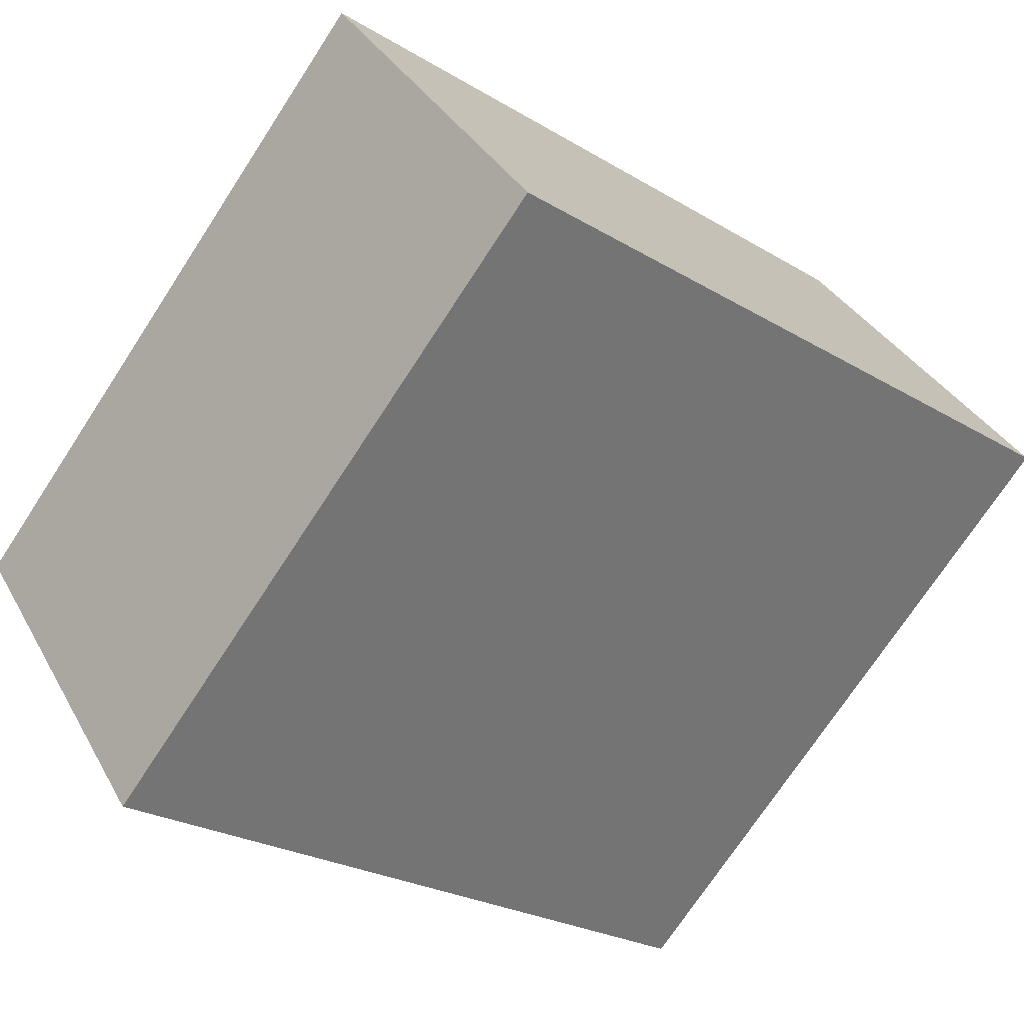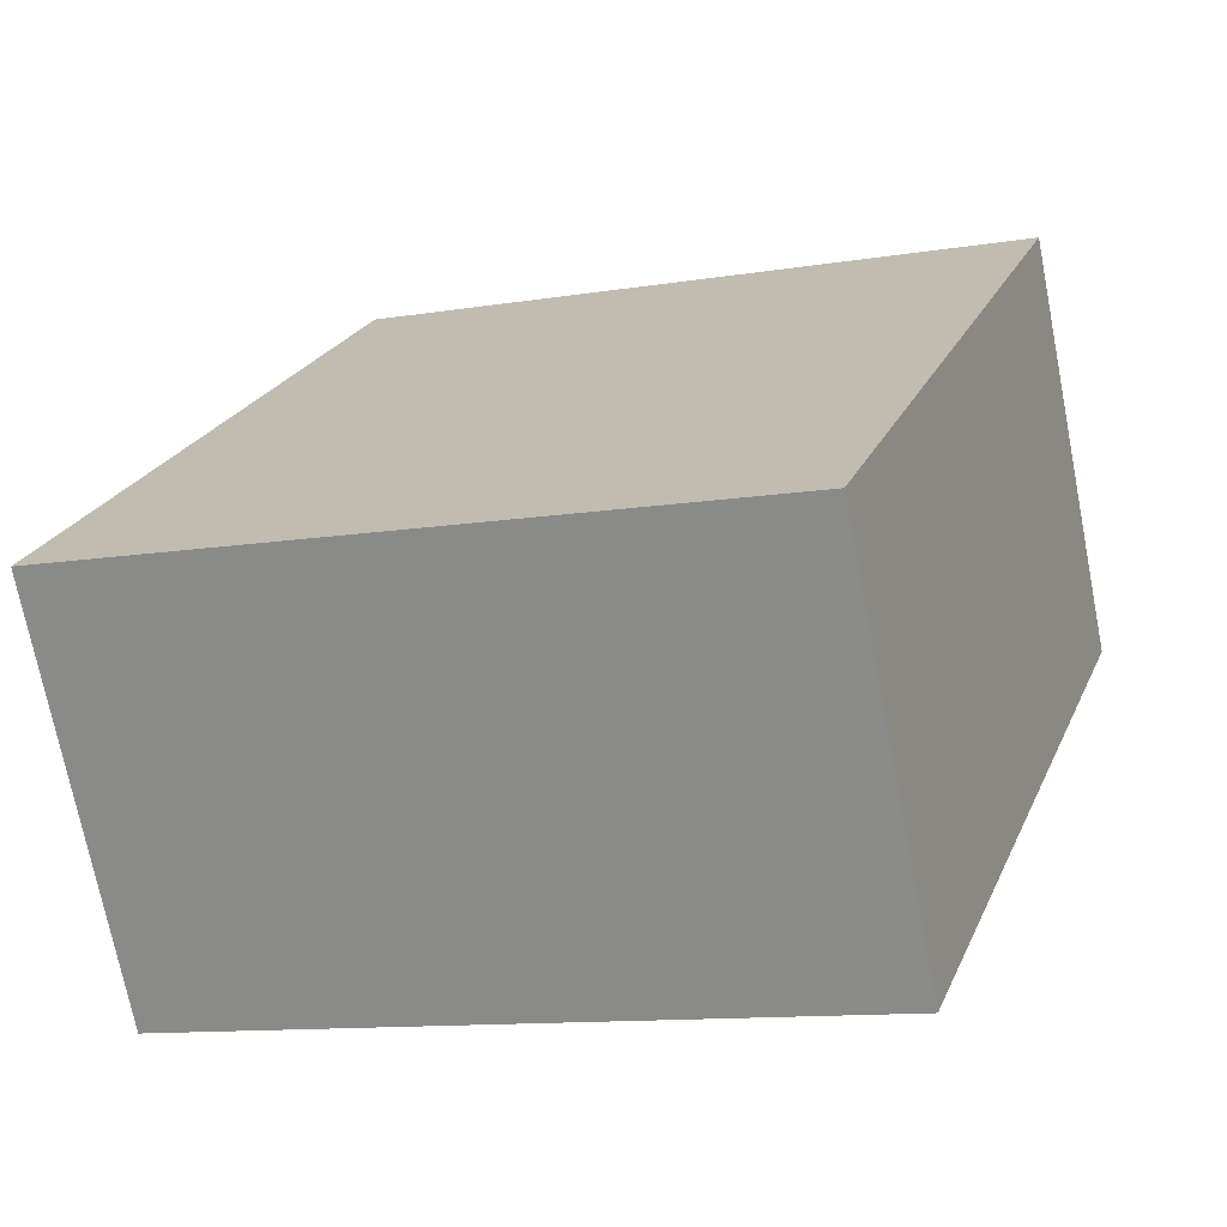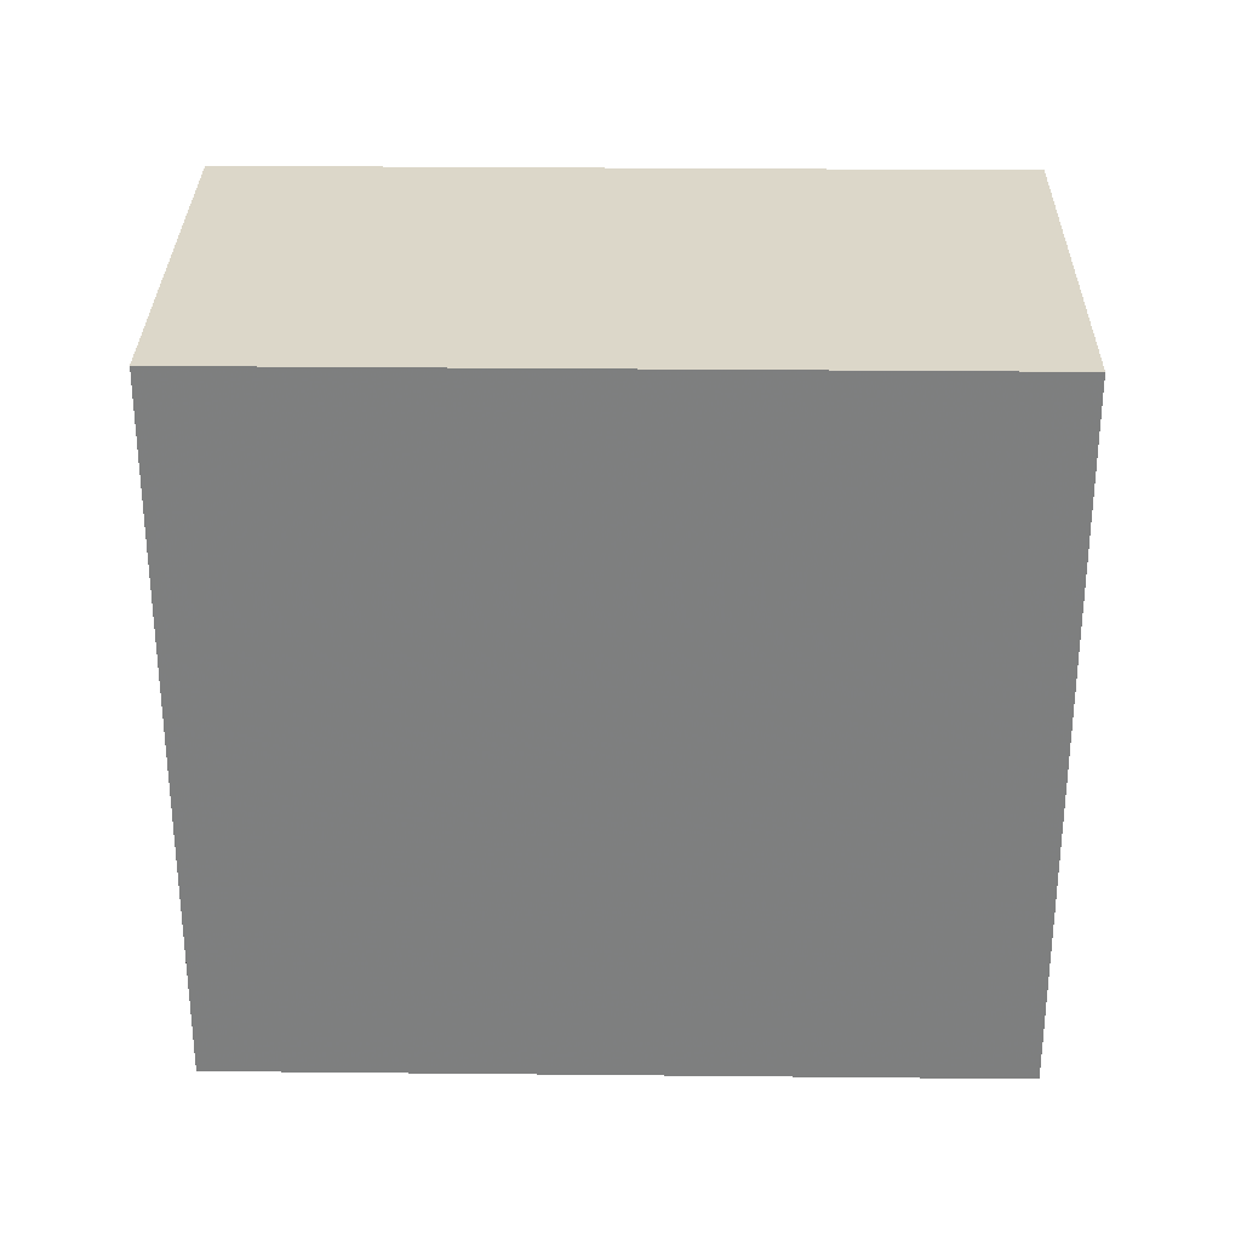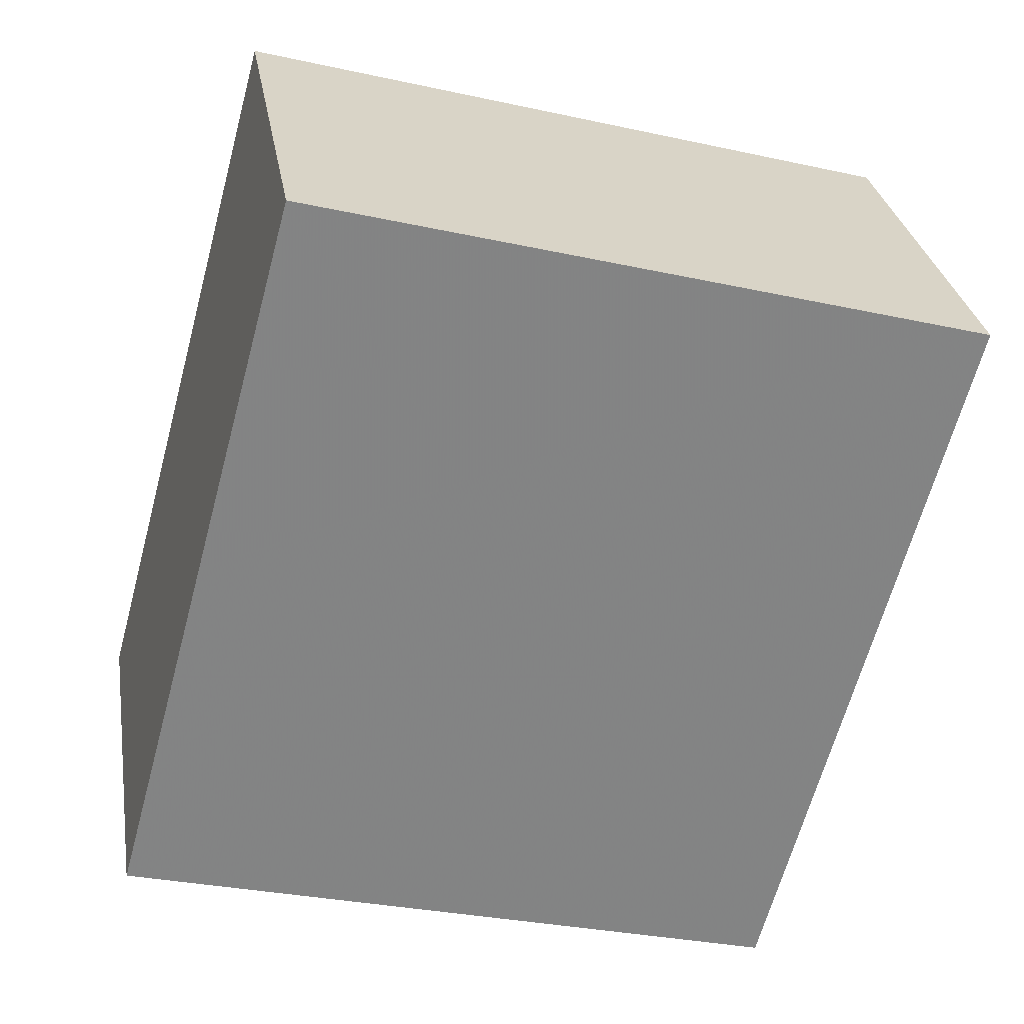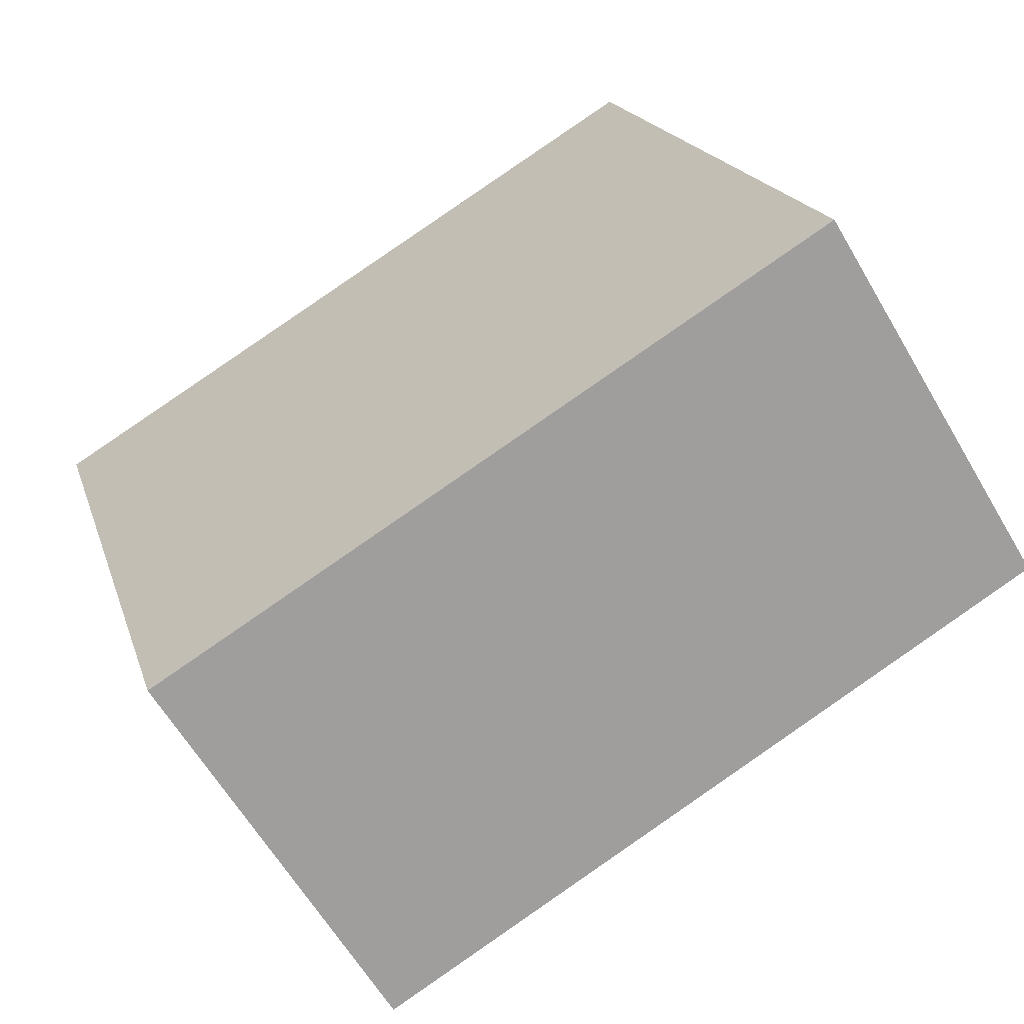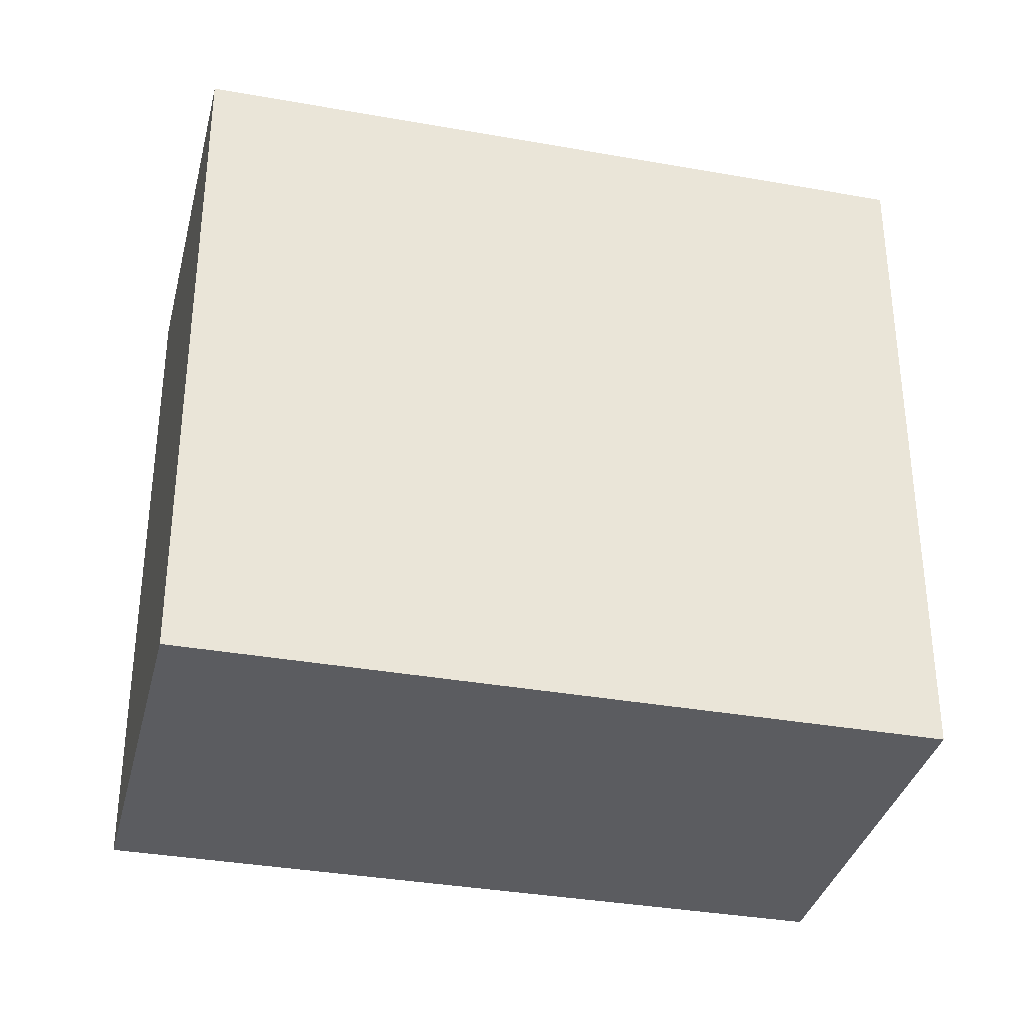
<metadata>
{"format":"obj","ext":"obj","renderer":"f3d","projection":"perspective","resolution":1024,"background":"white","views":[{"elev":-73.0,"azim":-33.2,"up":"+Y"},{"elev":-11.7,"azim":-68.4,"up":"+Y"},{"elev":30.3,"azim":-147.6,"up":"+Z"},{"elev":-30.5,"azim":72.4,"up":"+Y"},{"elev":18.7,"azim":-14.9,"up":"+Y"},{"elev":-34.8,"azim":-161.9,"up":"+Z"}]}
</metadata>
<code>
v -2.104 -11.26 5.8
v -2.293 -10.95 5.8
v -2.847 -11.29 5.8
v -2.658 -11.6 5.8
v -2.104 -11.26 6.4
v -2.293 -10.95 6.4
v -2.847 -11.29 6.4
v -2.658 -11.6 6.4
o Object
f 1 2 3
f 1 3 4
f 5 6 7
f 5 7 8
f 1 2 6
f 1 6 5
f 2 3 7
f 2 7 6
f 3 4 8
f 3 8 7
f 4 1 5
f 4 5 8

</code>
